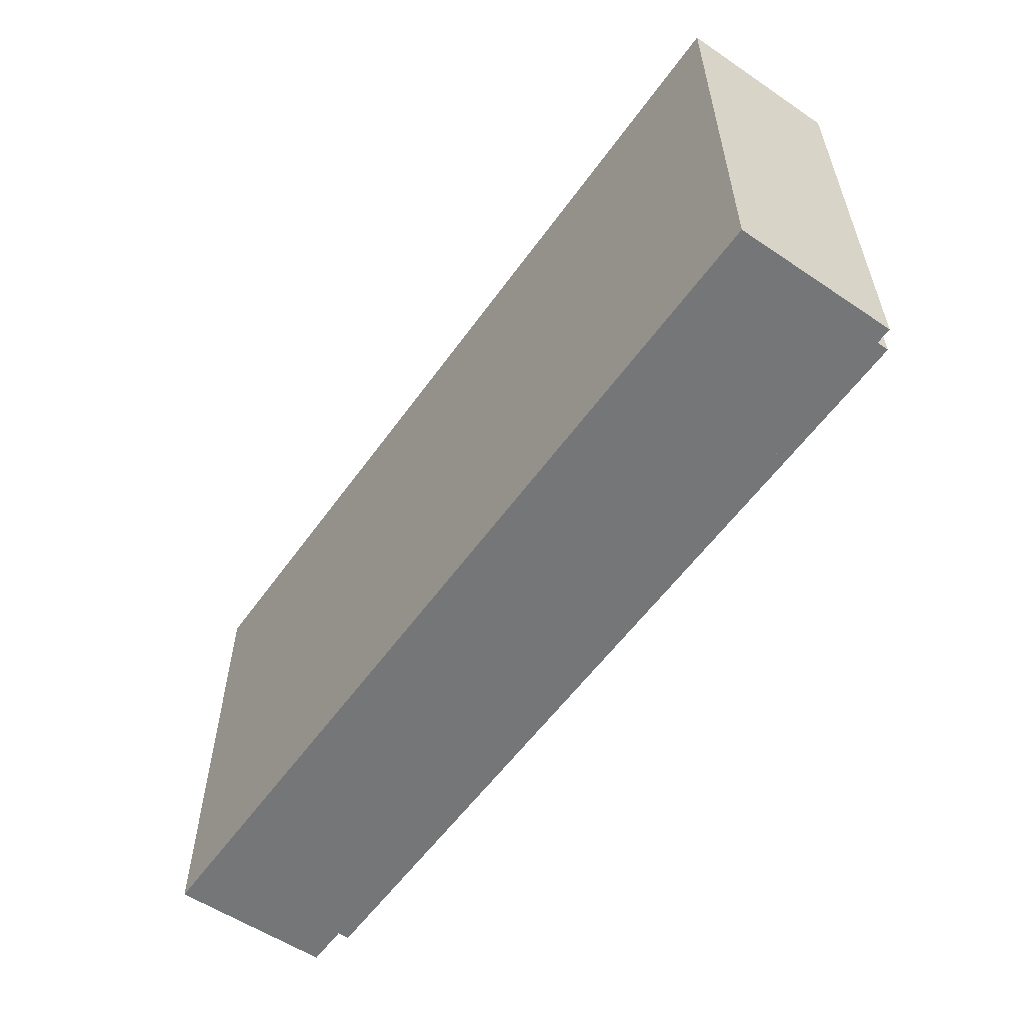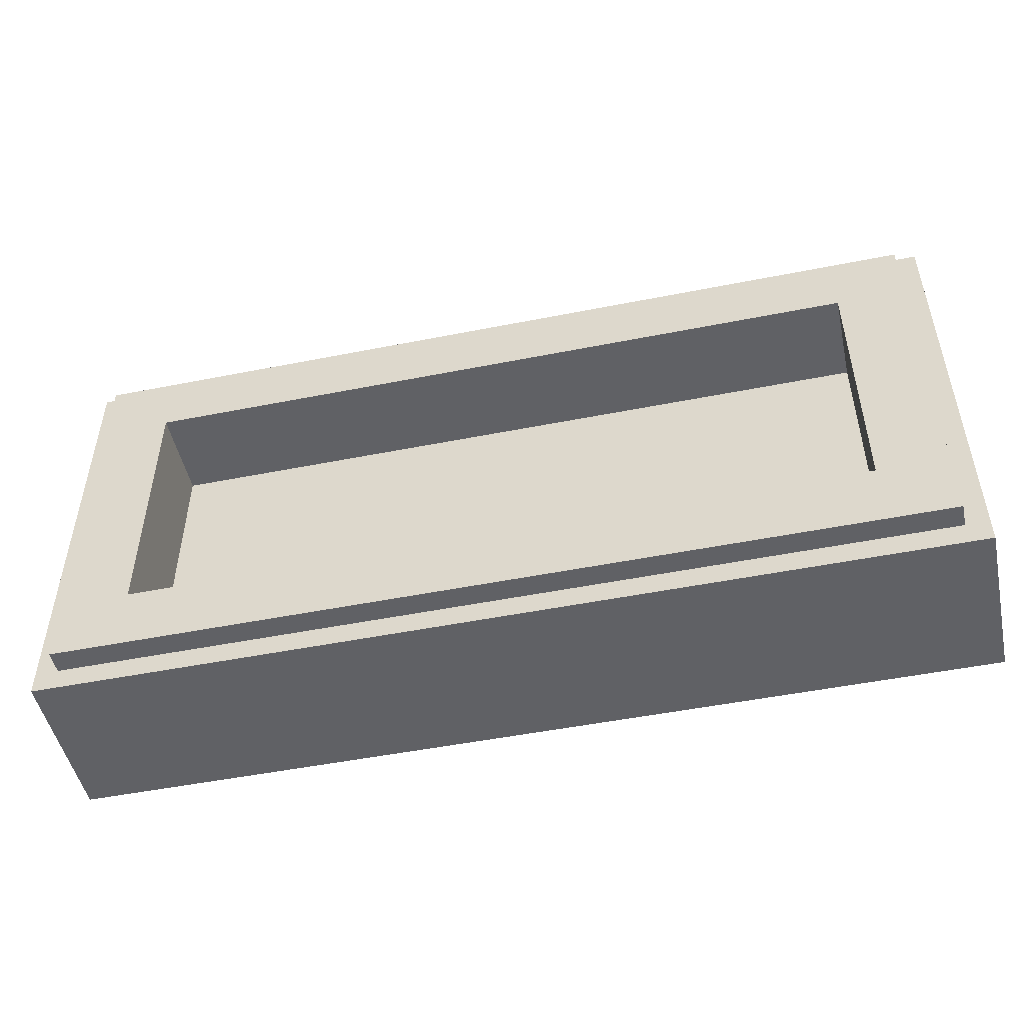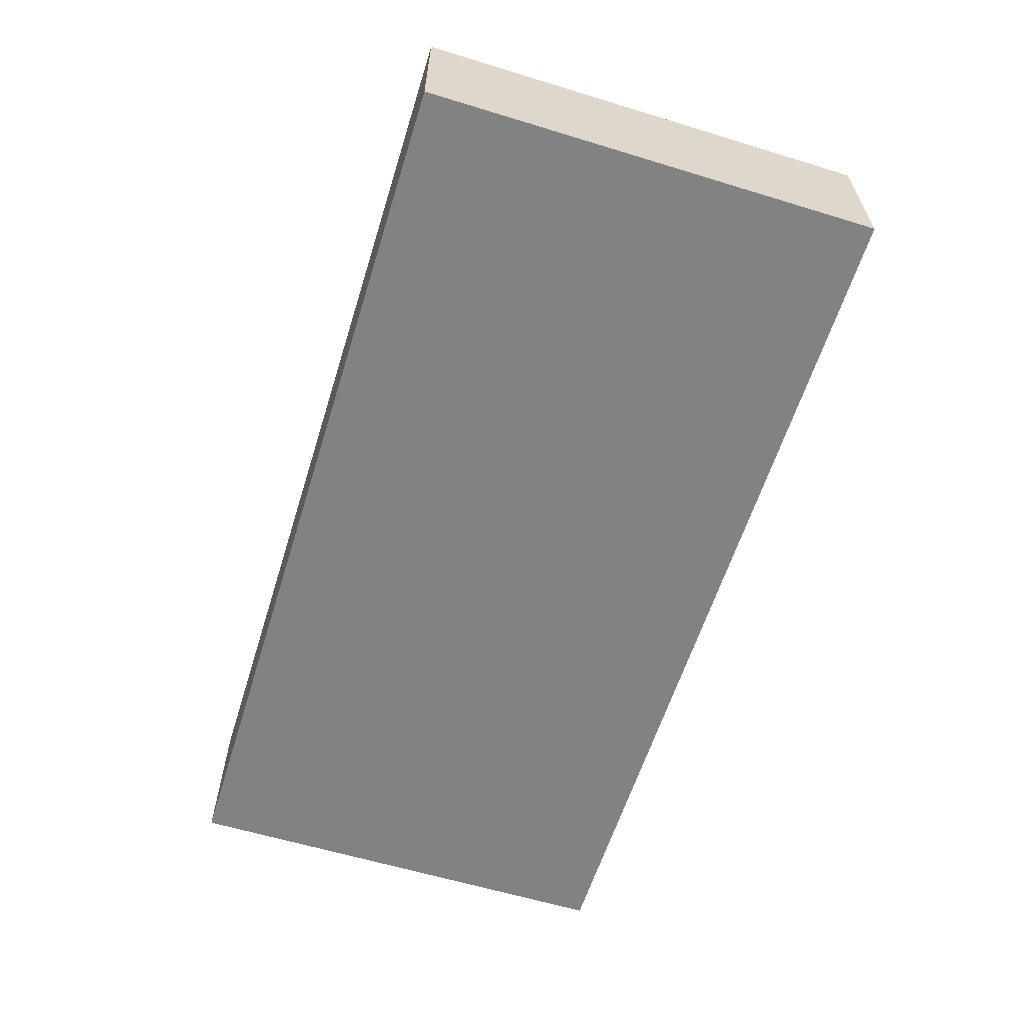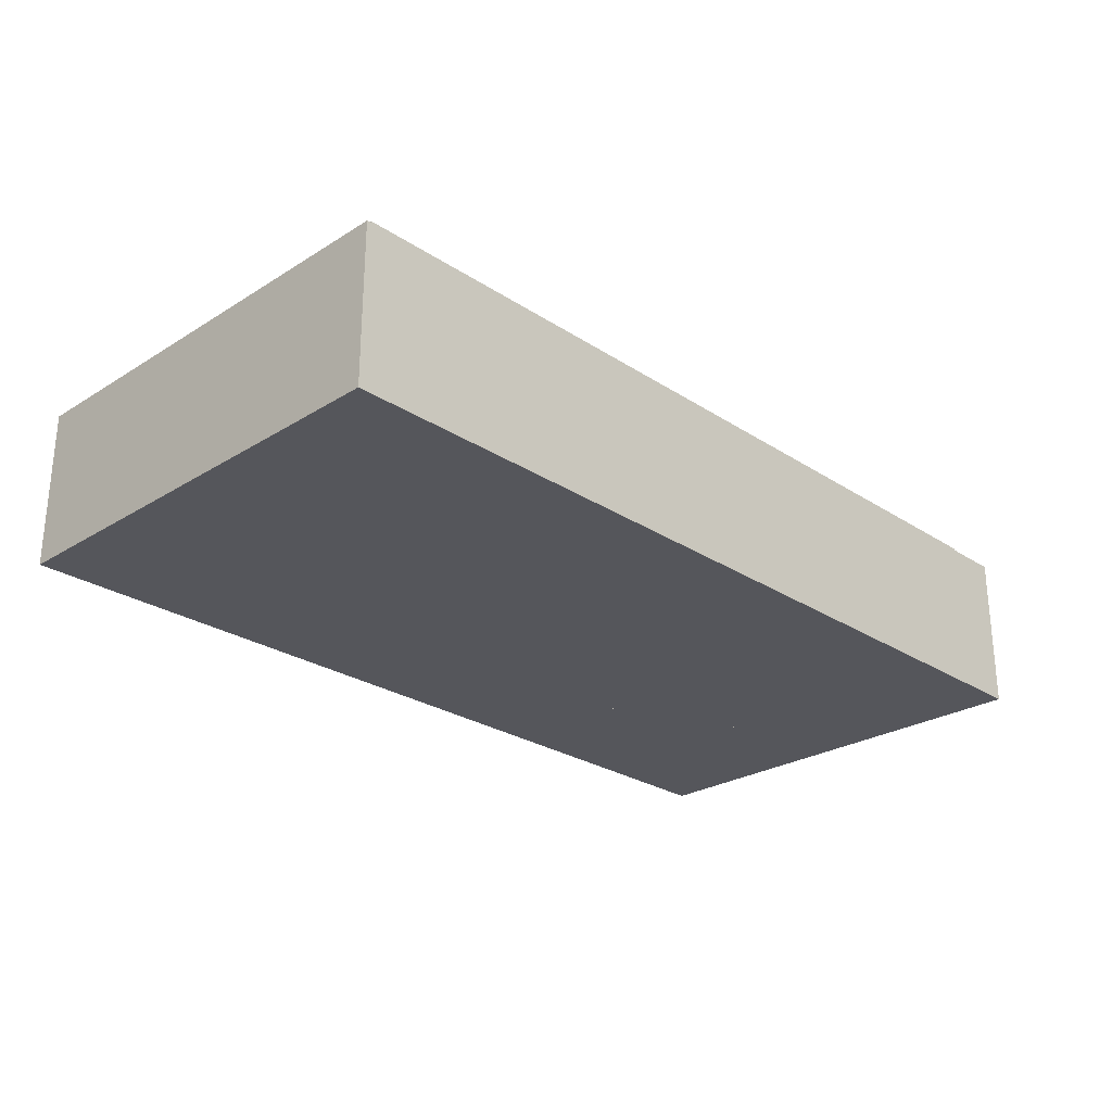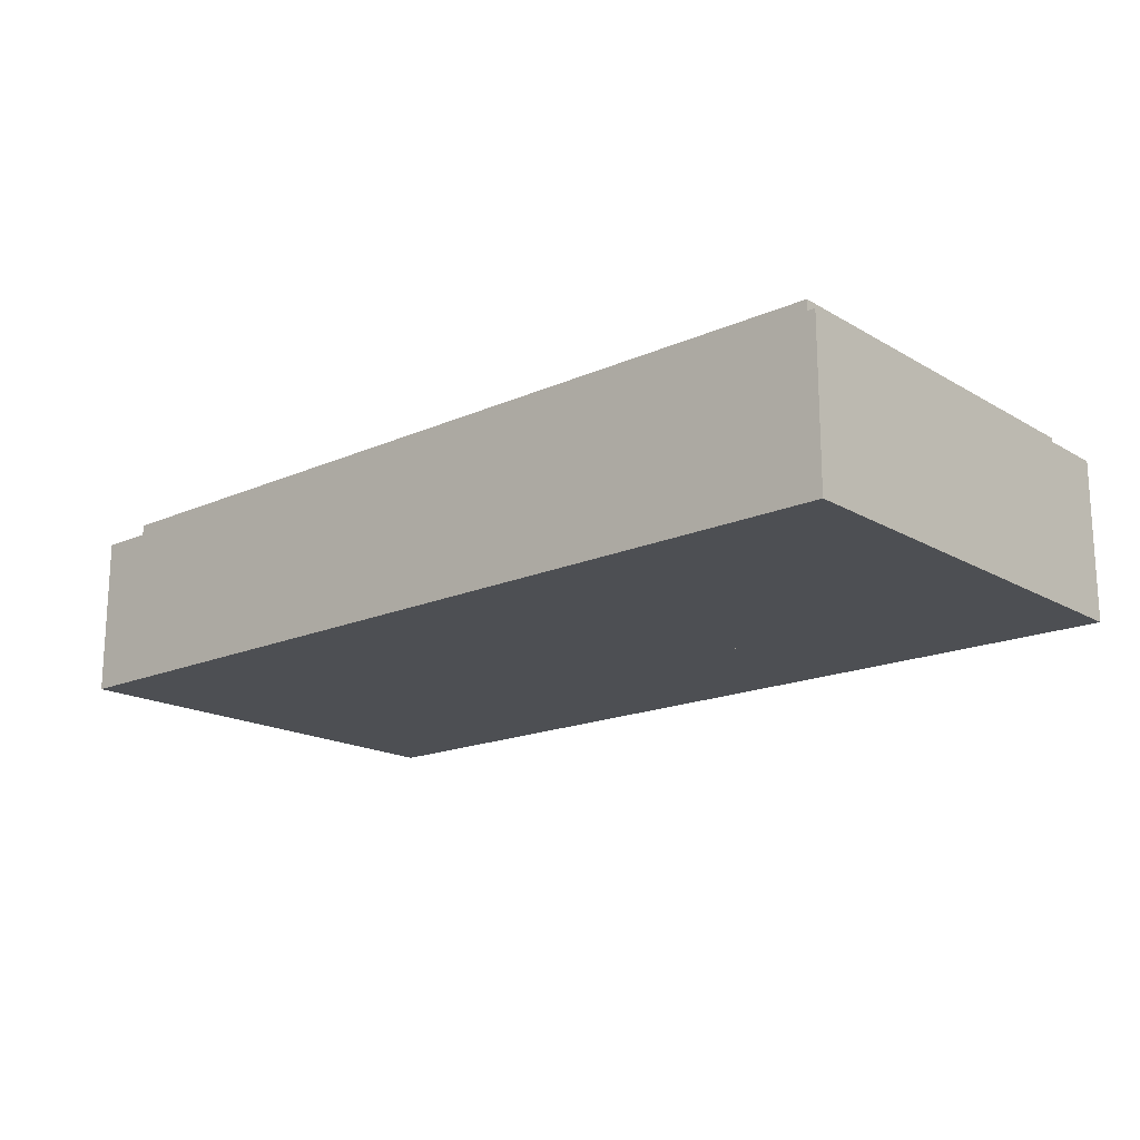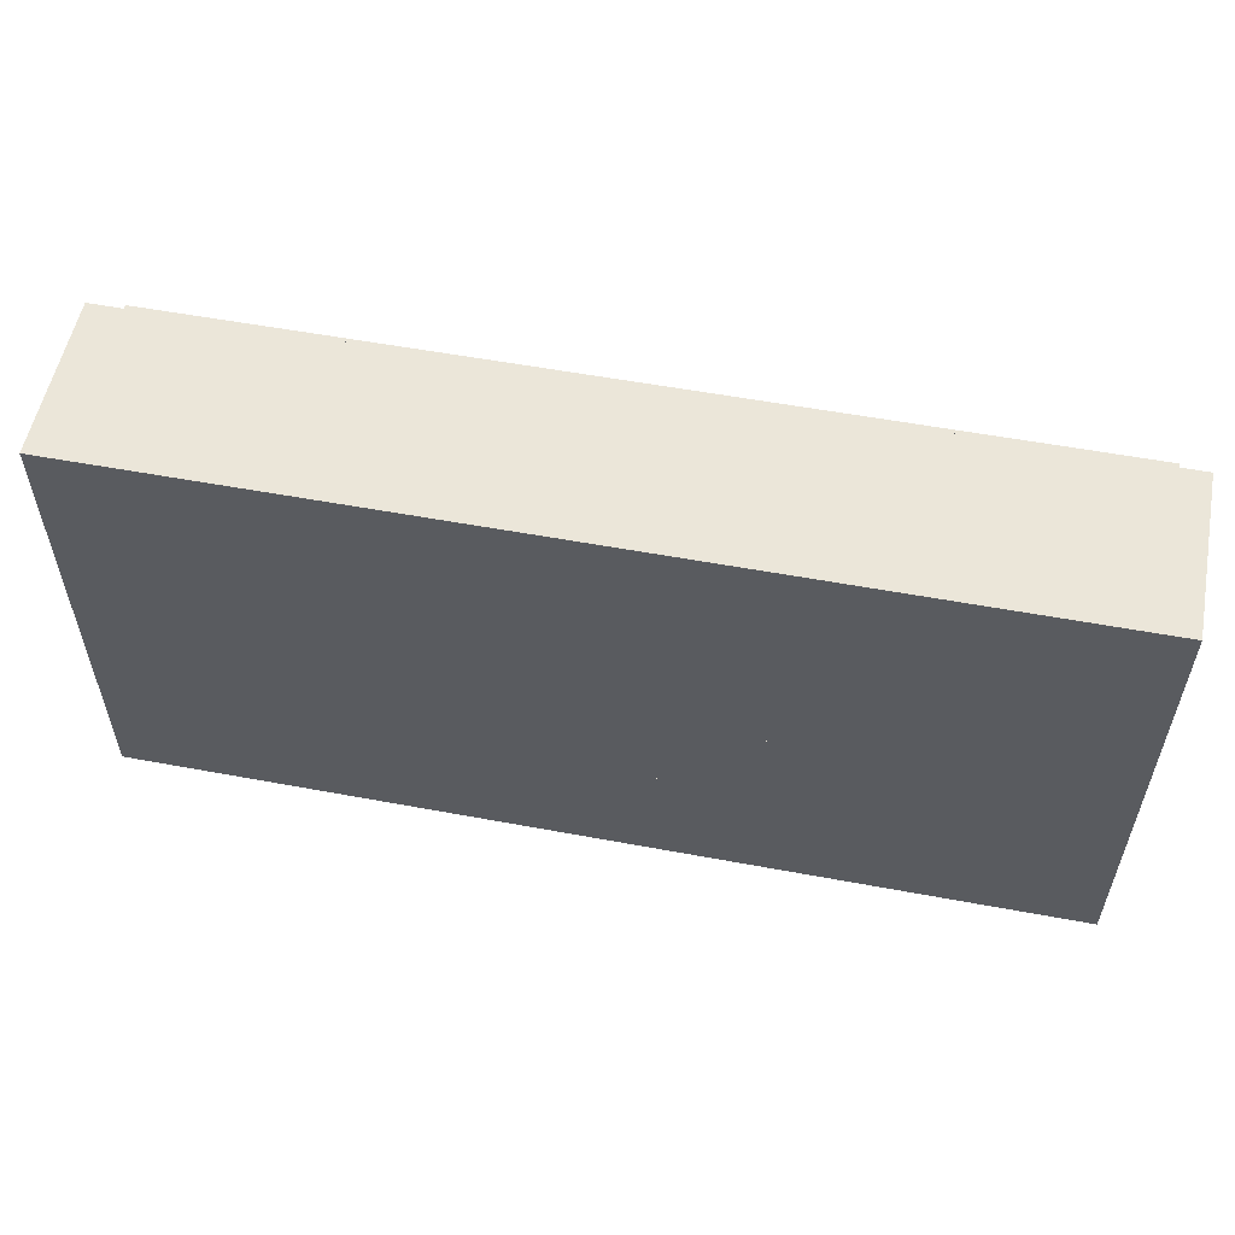
<metadata>
{"format":"obj","ext":"obj","renderer":"f3d","projection":"perspective","resolution":1024,"background":"white","views":[{"elev":-56.7,"azim":54.9,"up":"+Z"},{"elev":-49.5,"azim":-167.6,"up":"+Z"},{"elev":-60.7,"azim":-107.3,"up":"+Y"},{"elev":-26.2,"azim":134.3,"up":"+Y"},{"elev":-17.5,"azim":-138.9,"up":"+Y"},{"elev":55.5,"azim":11.1,"up":"+Z"}]}
</metadata>
<code>
v -1 0.35 0.5
v -1 0 0.5
v 1 0 0.5
v 1 0.35 0.5
v -1 0.35 -0.5
v -1 0 -0.5
v -1 0 0.5
v -1 0.35 0.5
v 1 0.35 -0.5
v 1 0 -0.5
v -1 0 -0.5
v -1 0.35 -0.5
v 1 0.35 0.5
v 1 0 0.5
v 1 0 -0.5
v 1 0.35 -0.5
v -0.95 0.4 0.45
v -0.95 0.35 0.45
v 0.95 0.35 0.45
v 0.95 0.4 0.45
v -0.95 0.4 -0.45
v -0.95 0.35 -0.45
v -0.95 0.35 0.45
v -0.95 0.4 0.45
v 0.95 0.4 -0.45
v 0.95 0.35 -0.45
v -0.95 0.35 -0.45
v -0.95 0.4 -0.45
v 0.95 0.4 0.45
v 0.95 0.35 0.45
v 0.95 0.35 -0.45
v 0.95 0.4 -0.45
v -0.8 0.2 0.3
v 0.8 0.2 0.3
v 0.8 0.2 -0.3
v -0.8 0.2 -0.3
v -0.8 0.2 0.3
v -0.8 0.4 0.3
v 0.8 0.4 0.3
v 0.8 0.2 0.3
v -0.8 0.2 -0.3
v -0.8 0.4 -0.3
v -0.8 0.4 0.3
v -0.8 0.2 0.3
v 0.8 0.2 -0.3
v 0.8 0.4 -0.3
v -0.8 0.4 -0.3
v -0.8 0.2 -0.3
v 0.8 0.2 0.3
v 0.8 0.4 0.3
v 0.8 0.4 -0.3
v 0.8 0.2 -0.3
v -0.95 0.4 0.45
v -0.8 0.4 0.3
v -0.8 0.4 -0.3
v -0.95 0.4 -0.45
v 0.95 0.4 -0.45
v 0.8 0.4 -0.3
v 0.8 0.4 0.3
v 0.95 0.4 0.45
v 0.95 0.4 0.45
v 0.8 0.4 0.3
v -0.8 0.4 0.3
v -0.95 0.4 0.45
v -0.95 0.4 -0.45
v -0.8 0.4 -0.3
v 0.8 0.4 -0.3
v 0.95 0.4 -0.45
v -1 0.35 0.5
v -0.95 0.35 0.45
v -0.95 0.35 -0.45
v -1 0.35 -0.5
v 1 0.35 -0.5
v 0.95 0.35 -0.45
v 0.95 0.35 0.45
v 1 0.35 0.5
v 1 0.35 0.5
v 0.95 0.35 0.45
v -0.95 0.35 0.45
v -1 0.35 0.5
v -1 0.35 -0.5
v -0.95 0.35 -0.45
v 0.95 0.35 -0.45
v 1 0.35 -0.5
v -0.7 0 0.2
v -0.2 0 0.2
v -0.2 0 0.175
v -0.7 0 0.175
v -0.2 0 0.2
v 0.6 0 0.2
v 0.6 0 0.175
v -0.2 0 0.175
v -0.7 0 0
v 0.3 0 0
v 0.3 0 -0.025
v -0.7 0 -0.025
v 0.3 0 0
v 0.6 0 0
v 0.6 0 -0.025
v 0.3 0 -0.025
v -0.7 0 -0.2
v 0 0 -0.2
v 0 0 -0.225
v -0.7 0 -0.225
v 0 0 -0.2
v 0.6 0 -0.2
v 0.6 0 -0.225
v 0 0 -0.225
v 1 0 0.5
v 0.9 0 0.4
v 0.6 0 0.4
v 0.6 0 0.5
v -0.7 0 0.2
v -0.7 0 0.5
v 0.6 0 0.5
v 0.6 0 0.2
v 0.6 0 0
v 0.6 0 0.4
v 0.9 0 0.4
v 0.9 0 0
v -0.7 0 0.5
v -0.7 0 -0.5
v -1 0 -0.5
v -1 0 0.5
v -0.7 0 0
v -0.7 0 0.175
v 0.6 0 0.175
v 0.6 0 0
v -0.7 0 -0.2
v -0.7 0 -0.025
v 0.6 0 -0.025
v 0.6 0 -0.2
v -0.7 0 -0.5
v -0.7 0 -0.225
v 0.6 0 -0.225
v 0.6 0 -0.5
v 0.6 0 -0.5
v 0.6 0 0
v 0.9 0 0
v 1 0 -0.5
v 1 0 -0.5
v 0.9 0 0
v 0.9 0 0.4
v 1 0 0.5
g mesh1785671
f 1 2 3
f 3 4 1
f 5 6 7
f 7 8 5
f 9 10 11
f 11 12 9
f 13 14 15
f 15 16 13
g mesh1785673
f 17 18 19
f 19 20 17
f 21 22 23
f 23 24 21
f 25 26 27
f 27 28 25
f 29 30 31
f 31 32 29
g mesh1785675
f 33 34 35
f 35 36 33
f 37 38 39
f 39 40 37
f 41 42 43
f 43 44 41
f 45 46 47
f 47 48 45
f 49 50 51
f 51 52 49
f 53 54 55
f 55 56 53
f 57 58 59
f 59 60 57
f 61 62 63
f 63 64 61
f 65 66 67
f 67 68 65
f 69 70 71
f 71 72 69
f 73 74 75
f 75 76 73
f 77 78 79
f 79 80 77
f 81 82 83
f 83 84 81
f 85 87 86
f 87 85 88
f 89 91 90
f 91 89 92
f 93 95 94
f 95 93 96
f 97 99 98
f 99 97 100
f 101 103 102
f 103 101 104
f 105 107 106
f 107 105 108
f 109 111 110
f 111 109 112
f 113 115 114
f 115 113 116
f 117 119 118
f 119 117 120
f 121 123 122
f 123 121 124
f 125 127 126
f 127 125 128
f 129 131 130
f 131 129 132
f 133 135 134
f 135 133 136
f 137 139 138
f 139 137 140
f 141 143 142
f 143 141 144

</code>
